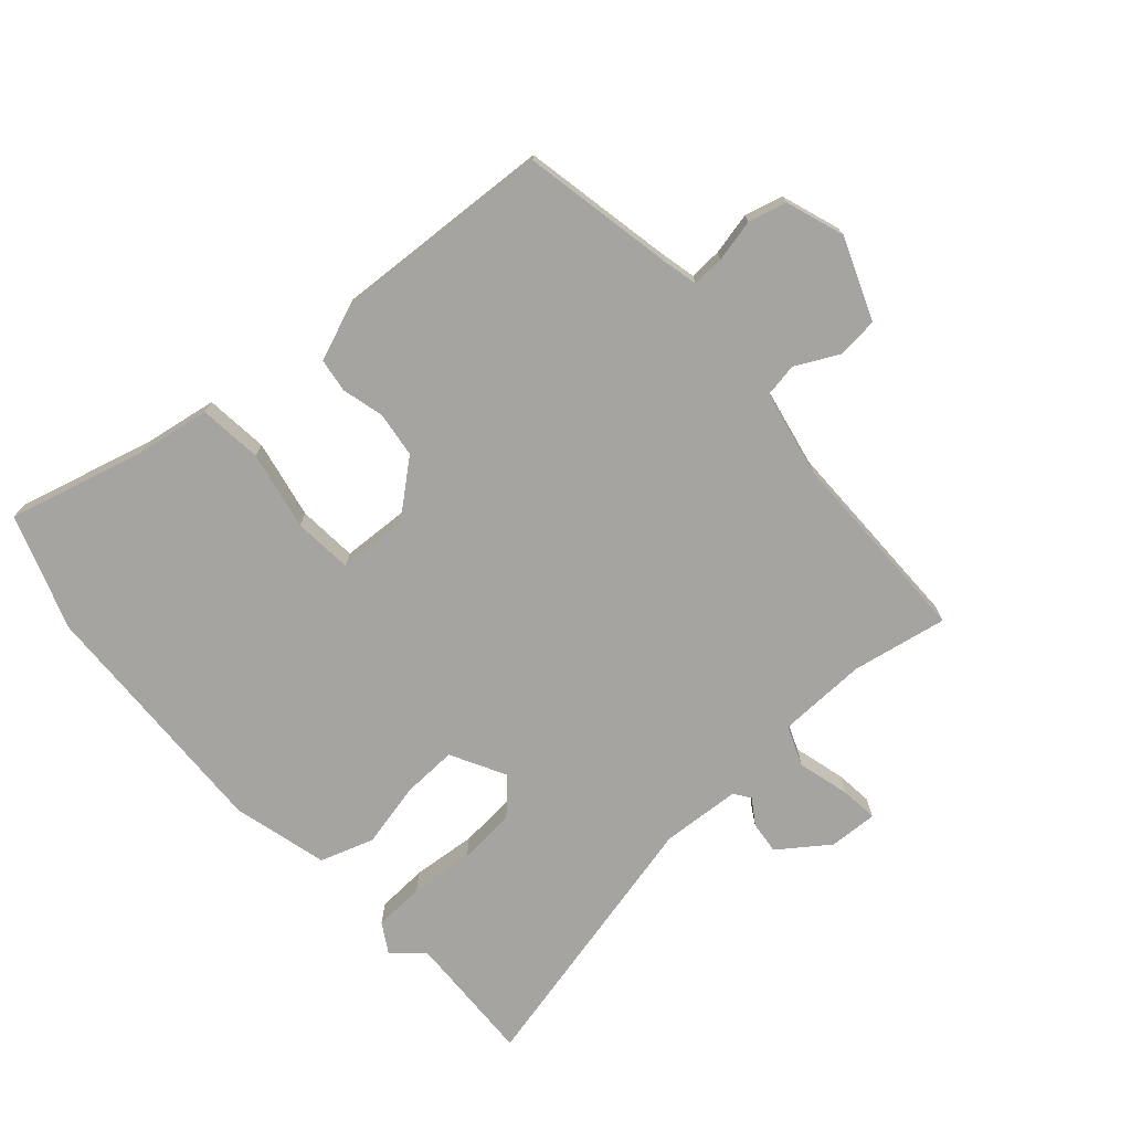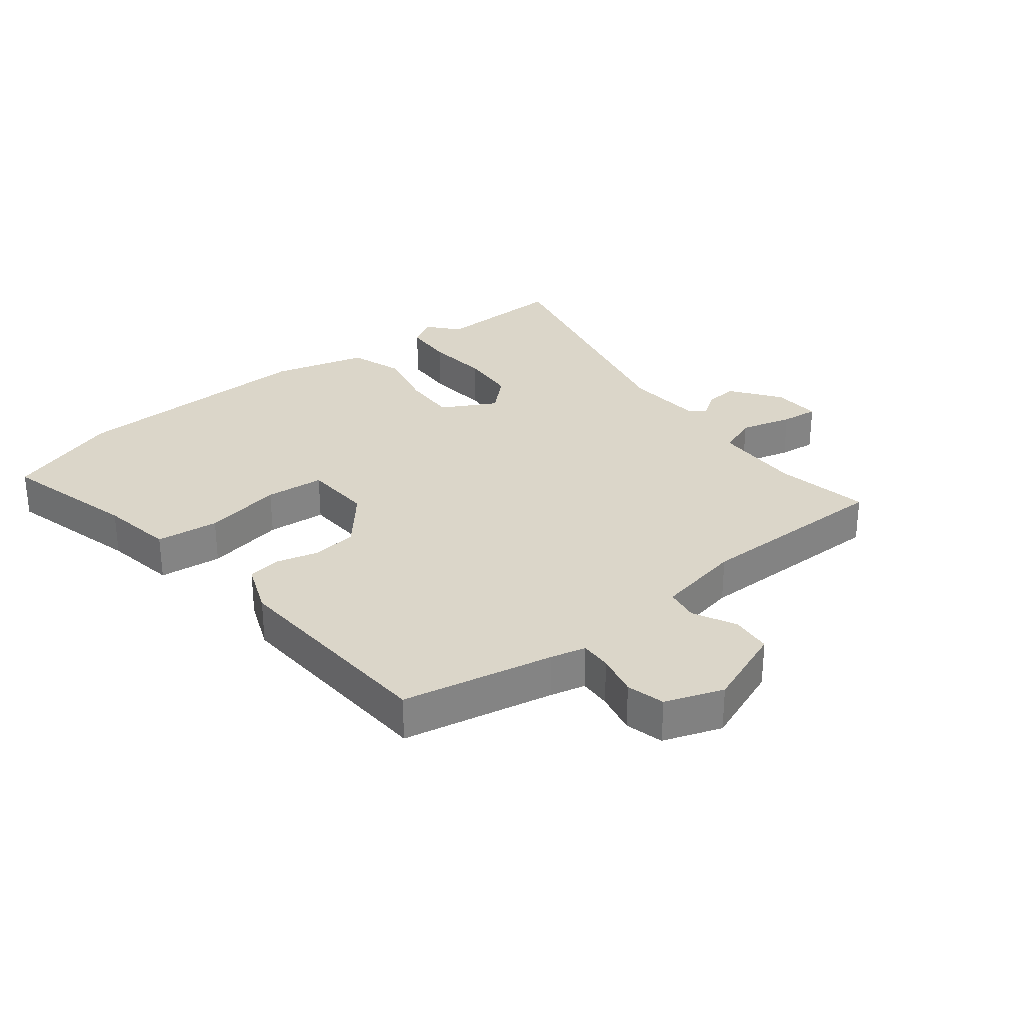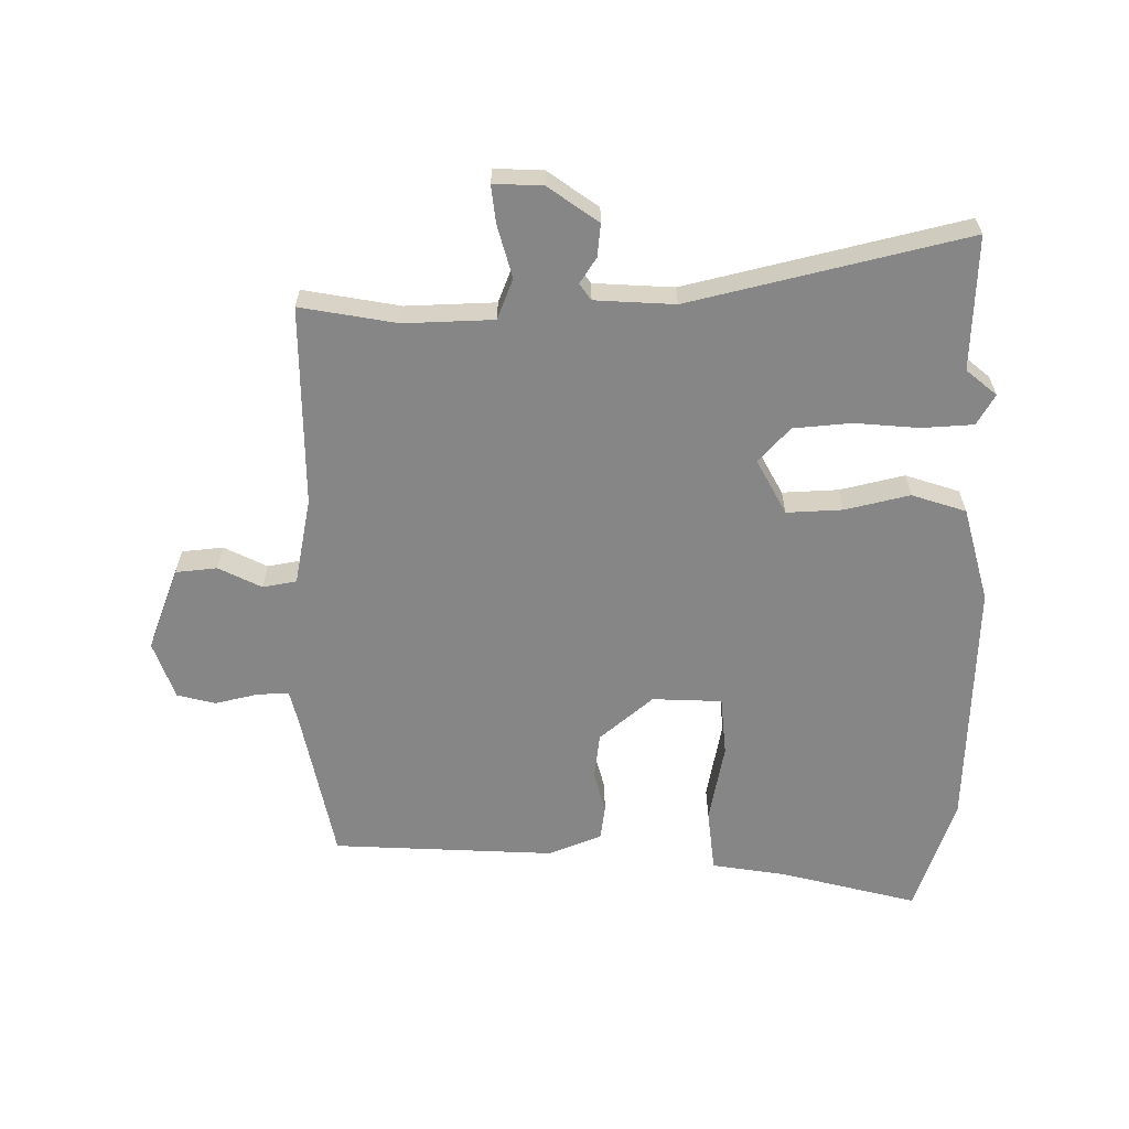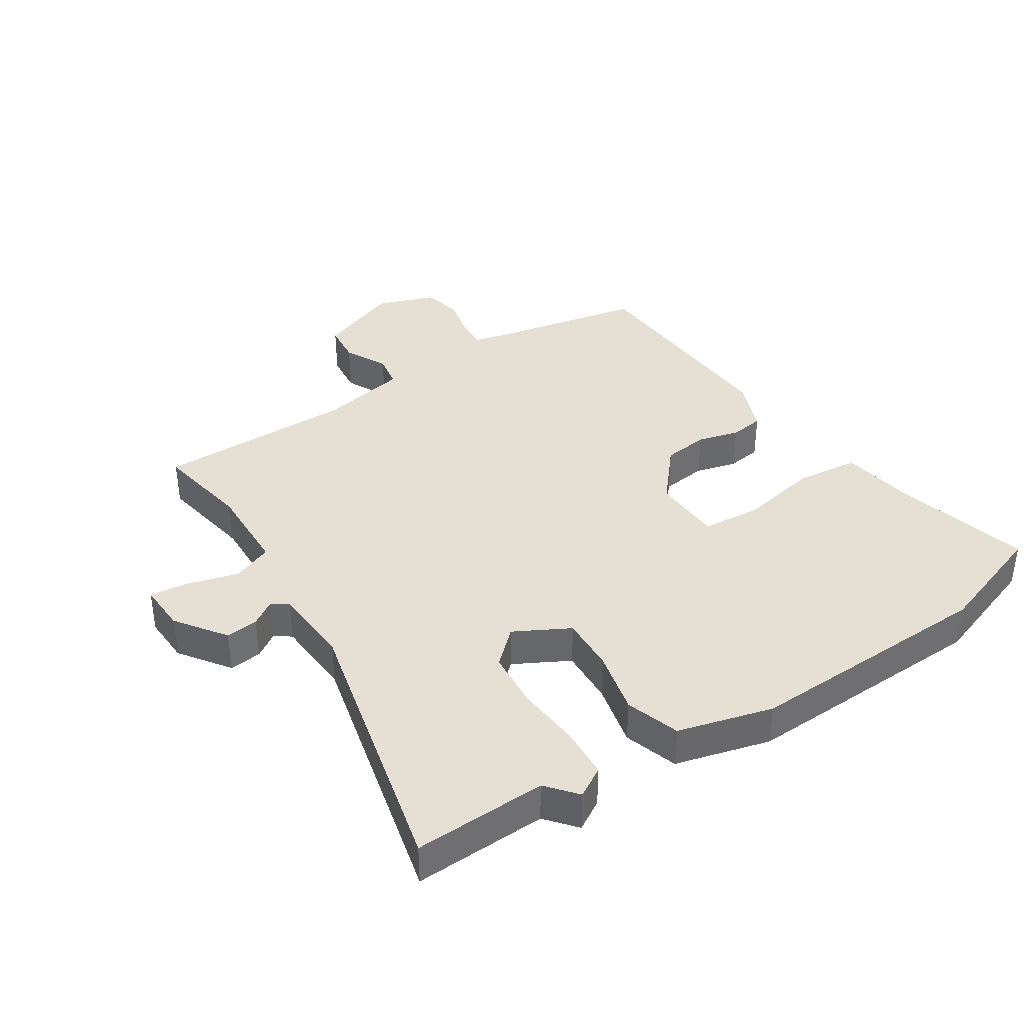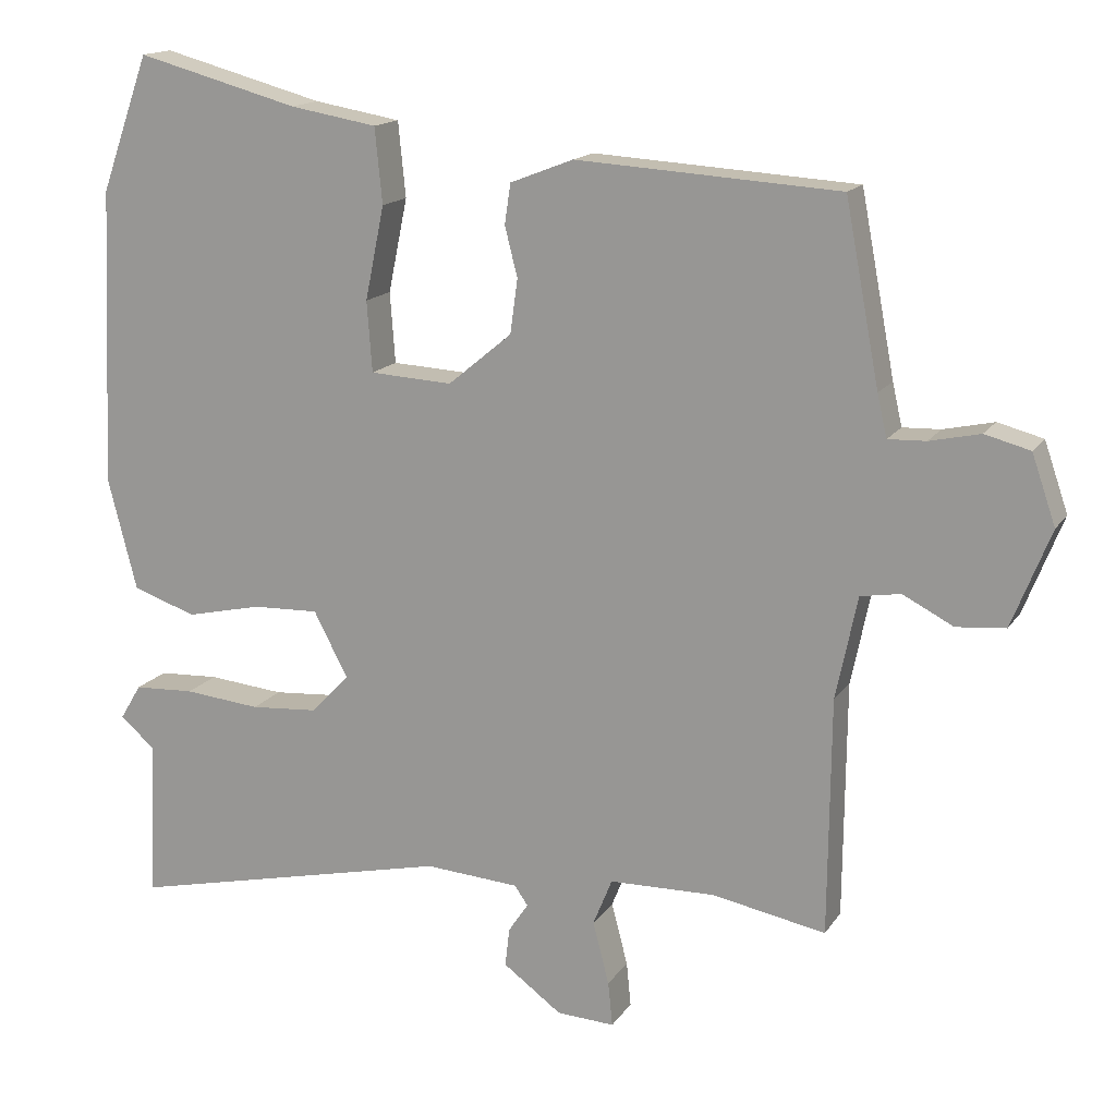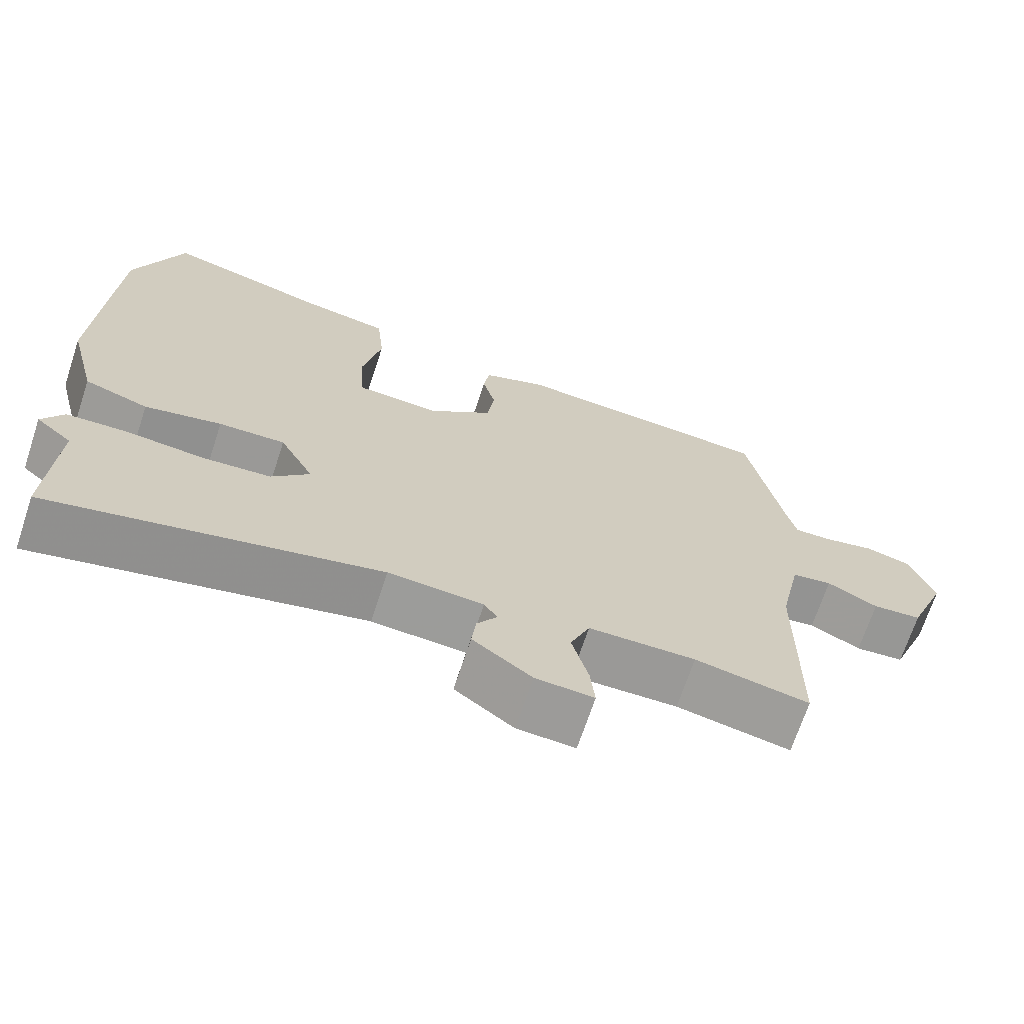
<metadata>
{"format":"obj","ext":"obj","renderer":"f3d","projection":"perspective","resolution":1024,"background":"white","views":[{"elev":-73.3,"azim":41.9,"up":"+Y"},{"elev":29.7,"azim":52.1,"up":"+Y"},{"elev":-62.1,"azim":-178.9,"up":"+Y"},{"elev":38.2,"azim":-122.4,"up":"+Y"},{"elev":15.5,"azim":22.2,"up":"+Z"},{"elev":-69.3,"azim":-18.3,"up":"+Z"}]}
</metadata>
<code>
v -0.504 0.07 -0.584
v -0.494 0.07 -0.371
v -0.542 0.07 -0.33
v -0.513 0.07 -0.282
v -0.431 0.07 -0.278
v -0.328 0.07 -0.288
v -0.236 0.07 -0.281
v -0.185 0.07 -0.227
v -0.231 0.07 -0.139
v -0.32 0.07 -0.142
v -0.423 0.07 -0.165
v -0.509 0.07 -0.136
v -0.548 0.07 0.016
v -0.53 0.07 0.417
v -0.464 0.07 0.6
v -0.245 0.07 0.541
v -0.128 0.07 0.521
v -0.118 0.07 0.42
v -0.144 0.07 0.294
v -0.137 0.07 0.199
v -0.026 0.07 0.193
v 0.06 0.07 0.264
v 0.07 0.07 0.337
v 0.053 0.07 0.404
v 0.061 0.07 0.458
v 0.146 0.07 0.491
v 0.5 0.07 0.469
v 0.546 0.07 0.227
v 0.559 0.07 0.17
v 0.61 0.07 0.172
v 0.678 0.07 0.187
v 0.739 0.07 0.171
v 0.771 0.07 0.078
v 0.719 0.07 -0.053
v 0.653 0.07 -0.059
v 0.585 0.07 -0.024
v 0.531 0.07 -0.033
v 0.502 0.07 -0.172
v 0.499 0.07 -0.491
v 0.346 0.07 -0.462
v 0.203 0.07 -0.465
v 0.177 0.07 -0.529
v 0.199 0.07 -0.613
v 0.205 0.07 -0.673
v 0.127 0.07 -0.669
v 0.048 0.07 -0.611
v 0.054 0.07 -0.559
v 0.081 0.07 -0.519
v 0.063 0.07 -0.493
v -0.064 0.07 -0.484
v -0.504 0 -0.584
v -0.494 0 -0.371
v -0.542 0 -0.33
v -0.513 0 -0.282
v -0.431 0 -0.278
v -0.328 0 -0.288
v -0.236 0 -0.281
v -0.185 0 -0.227
v -0.231 0 -0.139
v -0.32 0 -0.142
v -0.423 0 -0.165
v -0.509 0 -0.136
v -0.548 0 0.016
v -0.53 0 0.417
v -0.464 0 0.6
v -0.245 0 0.541
v -0.128 0 0.521
v -0.118 0 0.42
v -0.144 0 0.294
v -0.137 0 0.199
v -0.026 0 0.193
v 0.06 0 0.264
v 0.07 0 0.337
v 0.053 0 0.404
v 0.061 0 0.458
v 0.146 0 0.491
v 0.5 0 0.469
v 0.546 0 0.227
v 0.559 0 0.17
v 0.61 0 0.172
v 0.678 0 0.187
v 0.739 0 0.171
v 0.771 0 0.078
v 0.719 0 -0.053
v 0.653 0 -0.059
v 0.585 0 -0.024
v 0.531 0 -0.033
v 0.502 0 -0.172
v 0.499 0 -0.491
v 0.346 0 -0.462
v 0.203 0 -0.465
v 0.177 0 -0.529
v 0.199 0 -0.613
v 0.205 0 -0.673
v 0.127 0 -0.669
v 0.048 0 -0.611
v 0.054 0 -0.559
v 0.081 0 -0.519
v 0.063 0 -0.493
v -0.064 0 -0.484
f 45 46 47 48
f 43 44 45 48
f 42 43 48 49
f 41 42 49
f 38 39 40
f 37 38 40 41
f 33 34 35 36
f 33 36 37
f 30 31 32 33
f 29 30 33 37
f 28 29 37 41
f 23 24 25 26
f 22 23 26 27
f 21 22 27 28
f 16 17 18 19
f 16 19 20
f 15 16 20
f 14 15 20
f 13 14 20
f 10 11 12 13
f 9 10 13 20
f 8 9 20 21
f 3 4 5 6
f 2 3 6 7
f 50 1 2 7
f 49 50 7 8
f 28 41 49
f 8 21 28 49
f 98 97 96 95
f 98 95 94 93
f 99 98 93 92
f 99 92 91
f 90 89 88
f 91 90 88 87
f 86 85 84 83
f 87 86 83
f 83 82 81 80
f 87 83 80 79
f 91 87 79 78
f 76 75 74 73
f 77 76 73 72
f 78 77 72 71
f 69 68 67 66
f 70 69 66
f 70 66 65
f 70 65 64
f 70 64 63
f 63 62 61 60
f 70 63 60 59
f 71 70 59 58
f 56 55 54 53
f 57 56 53 52
f 57 52 51 100
f 58 57 100 99
f 99 91 78
f 99 78 71 58
f 1 51 52 2
f 2 52 53 3
f 3 53 54 4
f 4 54 55 5
f 5 55 56 6
f 6 56 57 7
f 7 57 58 8
f 8 58 59 9
f 9 59 60 10
f 10 60 61 11
f 11 61 62 12
f 12 62 63 13
f 13 63 64 14
f 14 64 65 15
f 15 65 66 16
f 16 66 67 17
f 17 67 68 18
f 18 68 69 19
f 19 69 70 20
f 20 70 71 21
f 21 71 72 22
f 22 72 73 23
f 23 73 74 24
f 24 74 75 25
f 25 75 76 26
f 26 76 77 27
f 27 77 78 28
f 28 78 79 29
f 29 79 80 30
f 30 80 81 31
f 31 81 82 32
f 32 82 83 33
f 33 83 84 34
f 34 84 85 35
f 35 85 86 36
f 36 86 87 37
f 37 87 88 38
f 38 88 89 39
f 39 89 90 40
f 40 90 91 41
f 41 91 92 42
f 42 92 93 43
f 43 93 94 44
f 44 94 95 45
f 45 95 96 46
f 46 96 97 47
f 47 97 98 48
f 48 98 99 49
f 49 99 100 50
f 50 100 51 1

</code>
